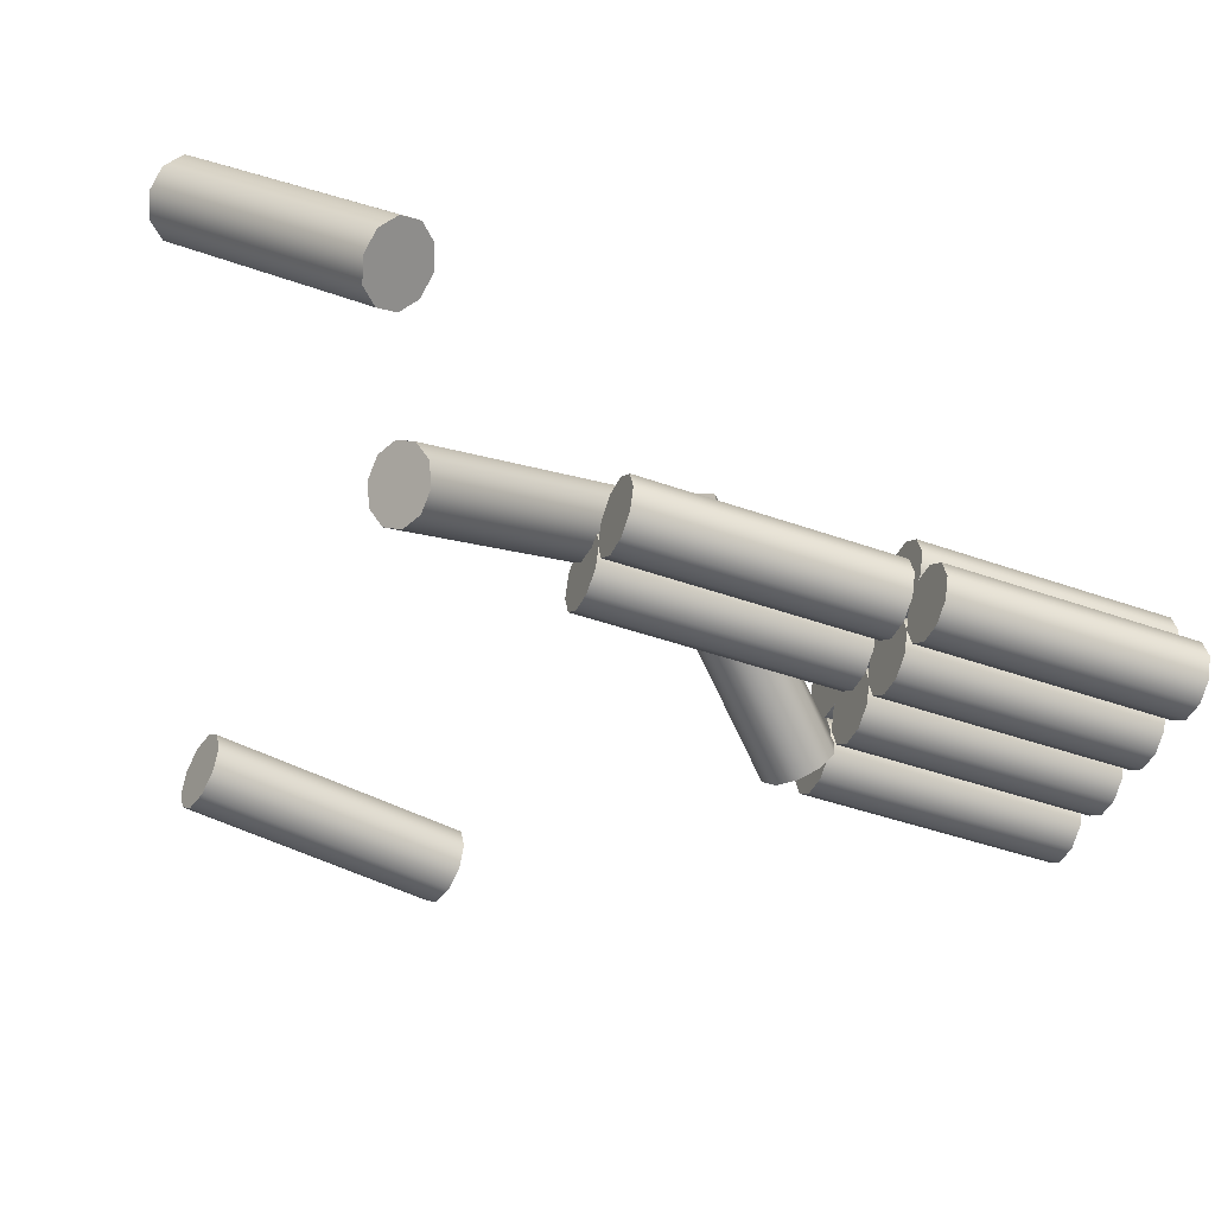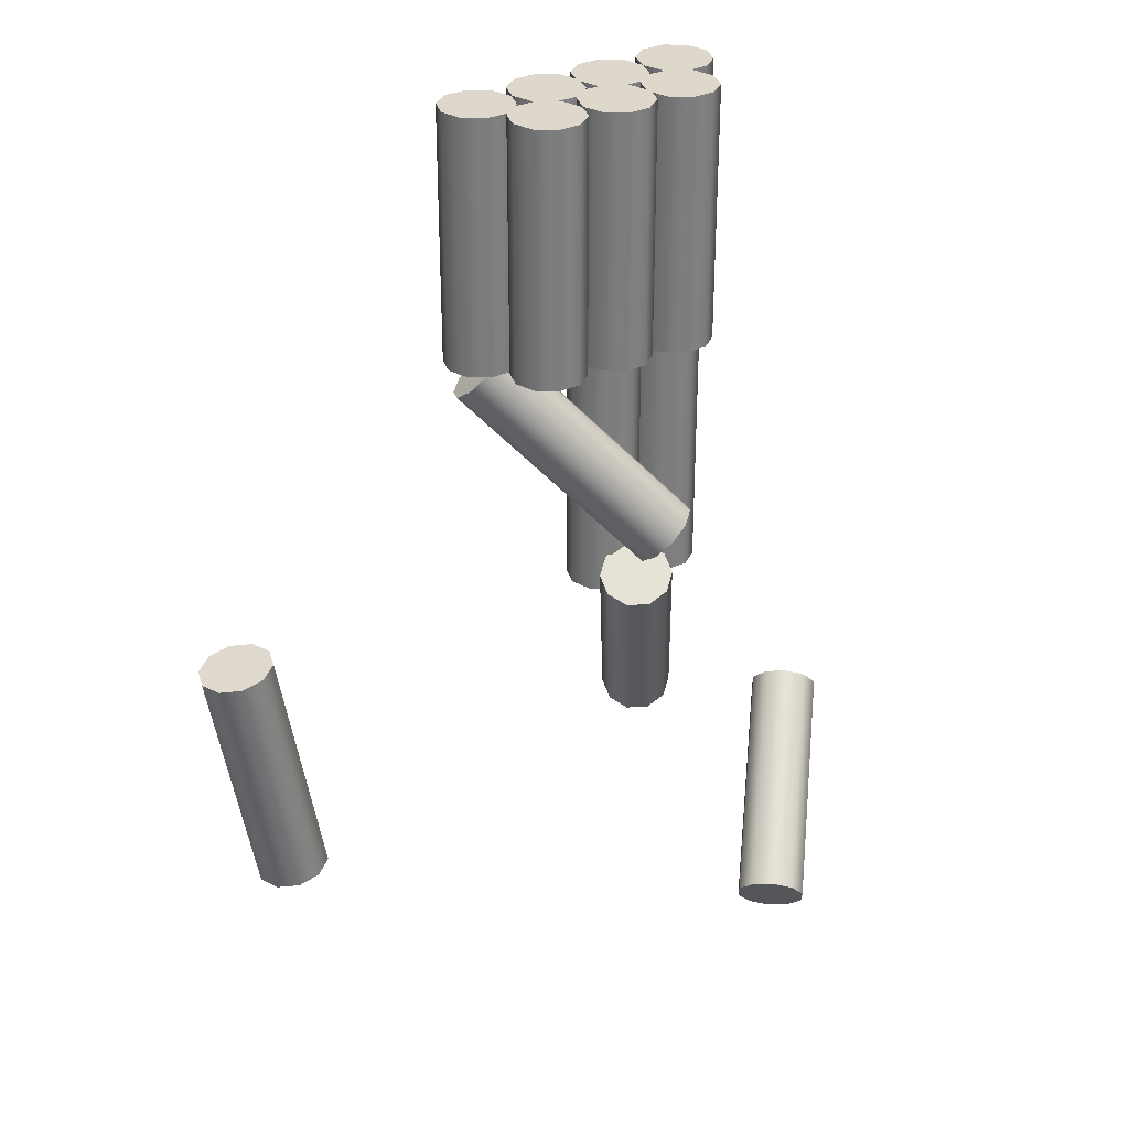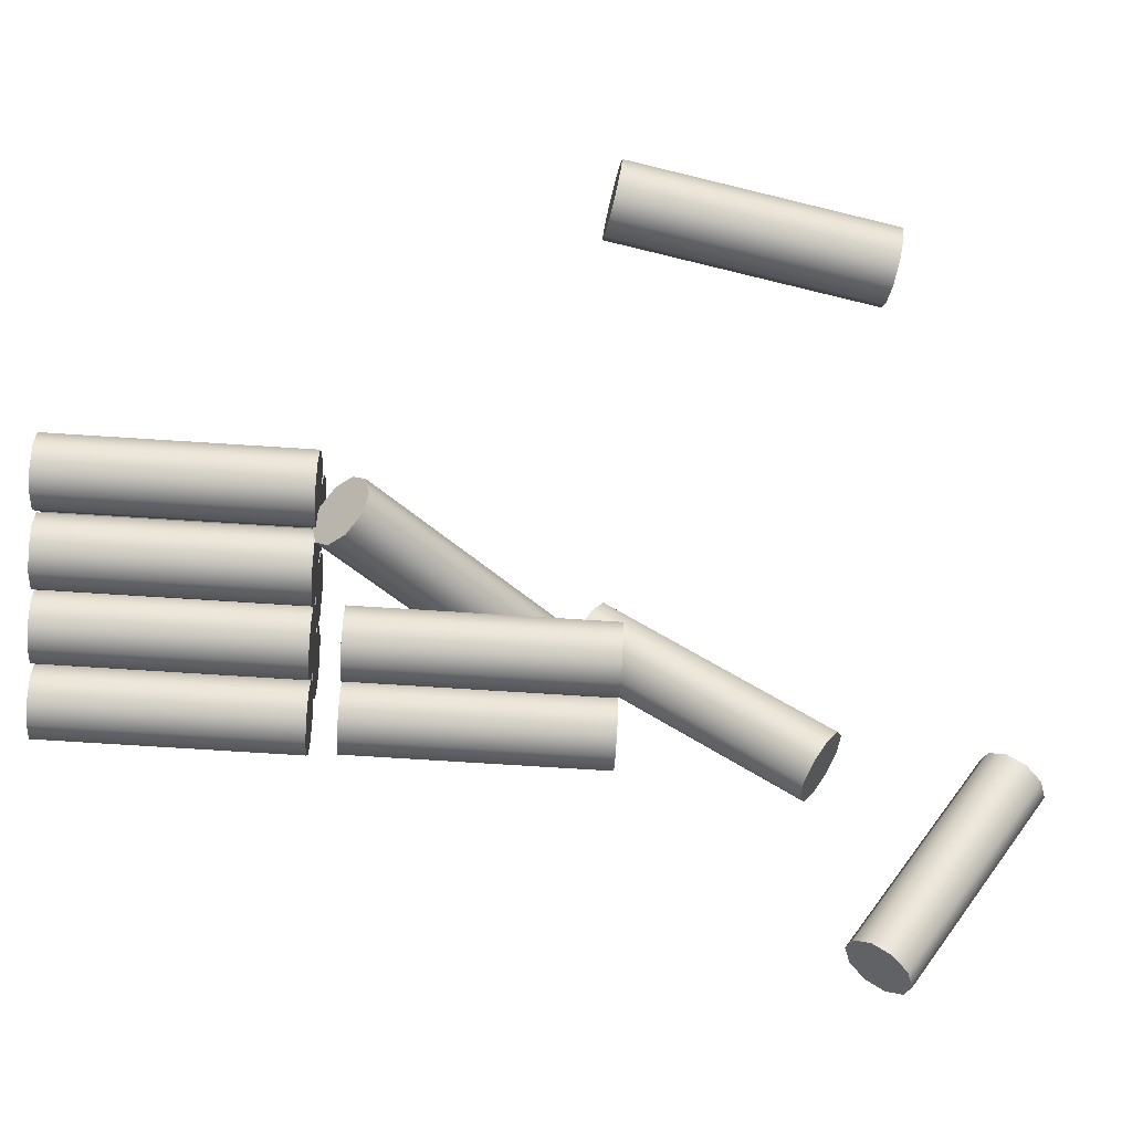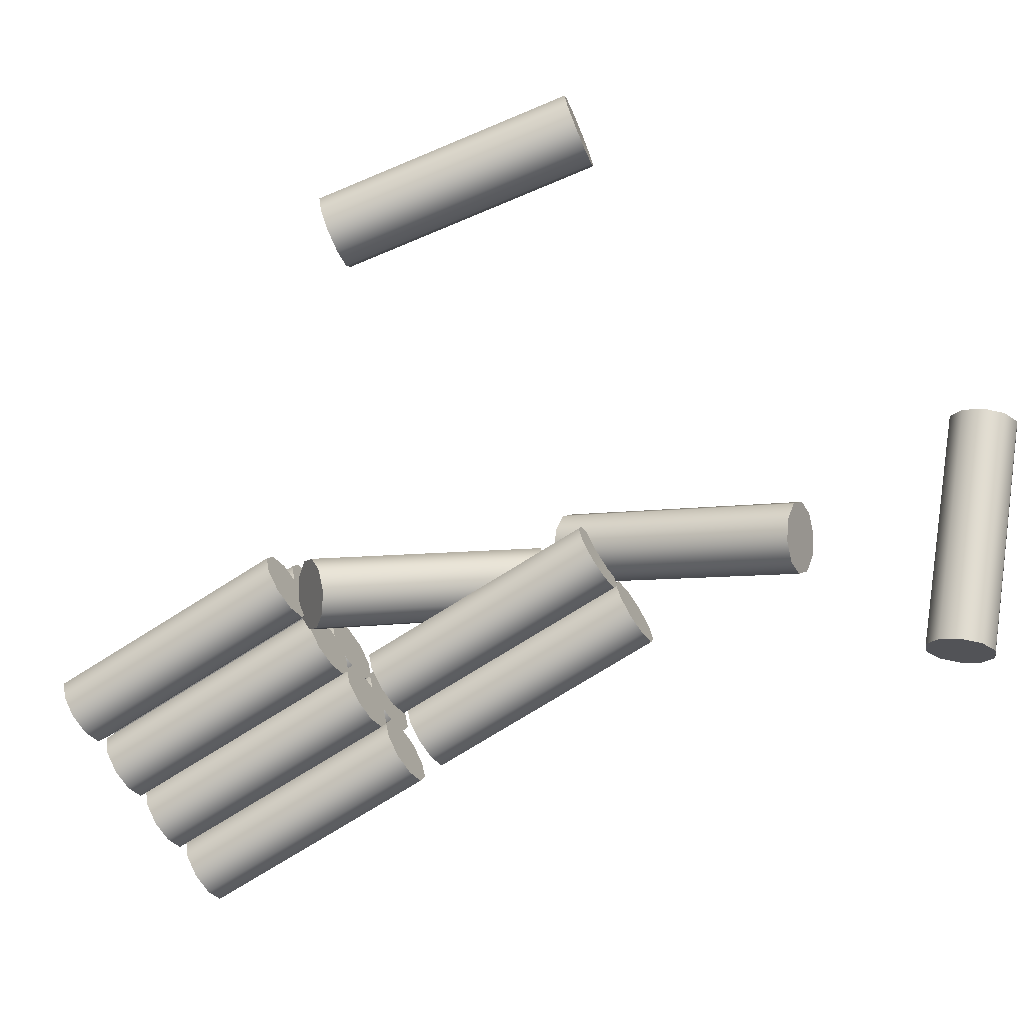
<metadata>
{"format":"obj","ext":"obj","renderer":"f3d","projection":"perspective","resolution":1024,"background":"white","views":[{"elev":-42.9,"azim":-113.1,"up":"+Y"},{"elev":31.4,"azim":146.3,"up":"+Z"},{"elev":-75.5,"azim":86.4,"up":"+Y"},{"elev":-70.7,"azim":122.8,"up":"+Y"}]}
</metadata>
<code>
v  -116.9 -0.0795 313.1
v  -115.3 -0.9292 313.6
v  -115.6 -0.0795 314.4
v  -115.7 -1.454 312.7
v  -116.5 -1.454 311.8
v  -117.5 -0.9292 311.5
v  -118.3 -0.0795 311.7
v  -118.5 0.7702 312.5
v  -118.1 1.295 313.5
v  -117.3 1.295 314.3
v  -116.3 0.7702 314.6
v  -108.2 7.528 306.5
v  -108.5 8.378 307.3
v  -108.6 7.003 305.5
v  -109.4 7.003 304.7
v  -110.4 7.528 304.3
v  -111.1 8.378 304.6
v  -111.4 9.228 305.4
v  -111 9.753 306.3
v  -110.2 9.753 307.2
v  -109.2 9.228 307.5
v  -109.8 8.378 305.9
o Cylinder043
g Cylinder043
f 1 2 3
f 1 4 2
f 1 5 4
f 1 6 5
f 1 7 6
f 1 8 7
f 1 9 8
f 1 10 9
f 1 11 10
f 1 3 11
f 3 12 13
f 3 2 12
f 2 14 12
f 2 4 14
f 4 15 14
f 4 5 15
f 5 16 15
f 5 6 16
f 6 17 16
f 6 7 17
f 7 18 17
f 7 8 18
f 8 19 18
f 8 9 19
f 9 20 19
f 9 10 20
f 10 21 20
f 10 11 21
f 11 13 21
f 11 3 13
f 22 13 12
f 22 12 14
f 22 14 15
f 22 15 16
f 22 16 17
f 22 17 18
f 22 18 19
f 22 19 20
f 22 20 21
f 22 21 13
v  -102.6 4.727 328
v  -101 3.722 328
v  -100.8 4.727 327.4
v  -101.8 3.1 328.6
v  -102.9 3.1 329
v  -103.8 3.722 329
v  -104.3 4.727 328.7
v  -104.2 5.732 328.1
v  -103.4 6.354 327.5
v  -102.3 6.354 327.1
v  -101.3 5.732 327.1
v  -105.1 -1.839 316.8
v  -104.9 -0.8336 316.2
v  -105.8 -2.46 317.4
v  -106.9 -2.46 317.7
v  -107.9 -1.839 317.8
v  -108.4 -0.8336 317.5
v  -108.2 0.1717 316.9
v  -107.5 0.793 316.3
v  -106.4 0.793 315.9
v  -105.4 0.1717 315.9
v  -106.7 -0.8336 316.8
o Cylinder042
g Cylinder042
f 23 24 25
f 23 26 24
f 23 27 26
f 23 28 27
f 23 29 28
f 23 30 29
f 23 31 30
f 23 32 31
f 23 33 32
f 23 25 33
f 25 34 35
f 25 24 34
f 24 36 34
f 24 26 36
f 26 37 36
f 26 27 37
f 27 38 37
f 27 28 38
f 28 39 38
f 28 29 39
f 29 40 39
f 29 30 40
f 30 41 40
f 30 31 41
f 31 42 41
f 31 32 42
f 32 43 42
f 32 33 43
f 33 35 43
f 33 25 35
f 44 35 34
f 44 34 36
f 44 36 37
f 44 37 38
f 44 38 39
f 44 39 40
f 44 40 41
f 44 41 42
f 44 42 43
f 44 43 35
v  -80.98 1.487 328.4
v  -79.48 0.3779 328.1
v  -79.12 1.487 328
v  -80.41 -0.3077 328.2
v  -81.55 -0.3077 328.5
v  -82.48 0.3779 328.6
v  -82.84 1.487 328.7
v  -82.48 2.596 328.6
v  -81.55 3.282 328.5
v  -80.41 3.282 328.2
v  -79.48 2.596 328.1
v  -81.76 0.3779 315.1
v  -81.41 1.487 315.1
v  -82.69 -0.3077 315.3
v  -83.84 -0.3077 315.5
v  -84.77 0.3779 315.7
v  -85.12 1.487 315.7
v  -84.77 2.596 315.7
v  -83.84 3.282 315.5
v  -82.69 3.282 315.3
v  -81.76 2.596 315.1
v  -83.27 1.487 315.4
o Cylinder044
g Cylinder044
f 45 46 47
f 45 48 46
f 45 49 48
f 45 50 49
f 45 51 50
f 45 52 51
f 45 53 52
f 45 54 53
f 45 55 54
f 45 47 55
f 47 56 57
f 47 46 56
f 46 58 56
f 46 48 58
f 48 59 58
f 48 49 59
f 49 60 59
f 49 50 60
f 50 61 60
f 50 51 61
f 51 62 61
f 51 52 62
f 52 63 62
f 52 53 63
f 53 64 63
f 53 54 64
f 54 65 64
f 54 55 65
f 55 57 65
f 55 47 57
f 66 57 56
f 66 56 58
f 66 58 59
f 66 59 60
f 66 60 61
f 66 61 62
f 66 62 63
f 66 63 64
f 66 64 65
f 66 65 57
v  -106.3 1.429 339.6
v  -104.8 0.3197 339.6
v  -104.4 1.429 339.6
v  -105.8 -0.3658 339.6
v  -106.9 -0.3658 339.6
v  -107.9 0.3197 339.6
v  -108.2 1.429 339.6
v  -107.9 2.538 339.6
v  -106.9 3.224 339.6
v  -105.8 3.224 339.6
v  -104.8 2.538 339.6
v  -104.8 0.3197 326.5
v  -104.4 1.429 326.5
v  -105.8 -0.3658 326.5
v  -106.9 -0.3658 326.5
v  -107.9 0.3197 326.5
v  -108.2 1.429 326.5
v  -107.9 2.538 326.5
v  -106.9 3.224 326.5
v  -105.8 3.224 326.5
v  -104.8 2.538 326.5
v  -106.3 1.429 326.5
o Cylinder039
g Cylinder039
f 67 68 69
f 67 70 68
f 67 71 70
f 67 72 71
f 67 73 72
f 67 74 73
f 67 75 74
f 67 76 75
f 67 77 76
f 67 69 77
f 69 78 79
f 69 68 78
f 68 80 78
f 68 70 80
f 70 81 80
f 70 71 81
f 71 82 81
f 71 72 82
f 72 83 82
f 72 73 83
f 73 84 83
f 73 74 84
f 74 85 84
f 74 75 85
f 75 86 85
f 75 76 86
f 76 87 86
f 76 77 87
f 77 79 87
f 77 69 79
f 88 79 78
f 88 78 80
f 88 80 81
f 88 81 82
f 88 82 83
f 88 83 84
f 88 84 85
f 88 85 86
f 88 86 87
f 88 87 79
v  -95.97 0.3298 340
v  -95.72 -1.198 338.9
v  -94.88 -0.4355 338.7
v  -96.66 -1.377 339.6
v  -97.34 -0.9038 340.4
v  -97.49 0.0404 341.1
v  -97.06 1.095 341.3
v  -96.22 1.858 341.1
v  -95.28 2.037 340.4
v  -94.6 1.563 339.6
v  -94.45 0.6192 338.9
v  -103.3 4.138 329.6
v  -102.5 4.901 329.3
v  -104.3 3.96 330.3
v  -105 4.433 331.1
v  -105.1 5.377 331.8
v  -104.7 6.432 332
v  -103.8 7.194 331.8
v  -102.9 7.373 331.1
v  -102.2 6.9 330.3
v  -102.1 5.956 329.6
v  -103.6 5.666 330.7
o Cylinder041
g Cylinder041
f 89 90 91
f 89 92 90
f 89 93 92
f 89 94 93
f 89 95 94
f 89 96 95
f 89 97 96
f 89 98 97
f 89 99 98
f 89 91 99
f 91 100 101
f 91 90 100
f 90 102 100
f 90 92 102
f 92 103 102
f 92 93 103
f 93 104 103
f 93 94 104
f 94 105 104
f 94 95 105
f 95 106 105
f 95 96 106
f 96 107 106
f 96 97 107
f 97 108 107
f 97 98 108
f 98 109 108
f 98 99 109
f 99 101 109
f 99 91 101
f 110 101 100
f 110 100 102
f 110 102 103
f 110 103 104
f 110 104 105
f 110 105 106
f 110 106 107
f 110 107 108
f 110 108 109
f 110 109 101
v  -102.7 1.429 339.6
v  -101.2 0.3197 339.6
v  -100.8 1.429 339.6
v  -102.1 -0.3658 339.6
v  -103.3 -0.3658 339.6
v  -104.2 0.3197 339.6
v  -104.6 1.429 339.6
v  -104.2 2.538 339.6
v  -103.3 3.224 339.6
v  -102.1 3.224 339.6
v  -101.2 2.538 339.6
v  -101.2 0.3197 326.5
v  -100.8 1.429 326.5
v  -102.1 -0.3658 326.5
v  -103.3 -0.3658 326.5
v  -104.2 0.3197 326.5
v  -104.6 1.429 326.5
v  -104.2 2.538 326.5
v  -103.3 3.224 326.5
v  -102.1 3.224 326.5
v  -101.2 2.538 326.5
v  -102.7 1.429 326.5
o Cylinder040
g Cylinder040
f 111 112 113
f 111 114 112
f 111 115 114
f 111 116 115
f 111 117 116
f 111 118 117
f 111 119 118
f 111 120 119
f 111 121 120
f 111 113 121
f 113 122 123
f 113 112 122
f 112 124 122
f 112 114 124
f 114 125 124
f 114 115 125
f 115 126 125
f 115 116 126
f 116 127 126
f 116 117 127
f 117 128 127
f 117 118 128
f 118 129 128
f 118 119 129
f 119 130 129
f 119 120 130
f 120 131 130
f 120 121 131
f 121 123 131
f 121 113 123
f 132 123 122
f 132 122 124
f 132 124 125
f 132 125 126
f 132 126 127
f 132 127 128
f 132 128 129
f 132 129 130
f 132 130 131
f 132 131 123
v  -106.5 1.607 354.3
v  -105 0.4977 354.3
v  -104.7 1.607 354.3
v  -106 -0.1878 354.3
v  -107.1 -0.1878 354.3
v  -108.1 0.4977 354.3
v  -108.4 1.607 354.3
v  -108.1 2.716 354.3
v  -107.1 3.402 354.3
v  -106 3.402 354.3
v  -105 2.716 354.3
v  -105 0.4977 341.1
v  -104.7 1.607 341.1
v  -106 -0.1878 341.1
v  -107.1 -0.1878 341.1
v  -108.1 0.4977 341.1
v  -108.4 1.607 341.1
v  -108.1 2.716 341.1
v  -107.1 3.402 341.1
v  -106 3.402 341.1
v  -105 2.716 341.1
v  -106.5 1.607 341.1
o Cylinder032
g Cylinder032
f 133 134 135
f 133 136 134
f 133 137 136
f 133 138 137
f 133 139 138
f 133 140 139
f 133 141 140
f 133 142 141
f 133 143 142
f 133 135 143
f 135 144 145
f 135 134 144
f 134 146 144
f 134 136 146
f 136 147 146
f 136 137 147
f 137 148 147
f 137 138 148
f 138 149 148
f 138 139 149
f 139 150 149
f 139 140 150
f 140 151 150
f 140 141 151
f 141 152 151
f 141 142 152
f 142 153 152
f 142 143 153
f 143 145 153
f 143 135 145
f 154 145 144
f 154 144 146
f 154 146 147
f 154 147 148
f 154 148 149
f 154 149 150
f 154 150 151
f 154 151 152
f 154 152 153
f 154 153 145
v  -104.7 4.681 354.3
v  -103.2 3.572 354.3
v  -102.8 4.681 354.3
v  -104.1 2.886 354.3
v  -105.3 2.886 354.3
v  -106.2 3.572 354.3
v  -106.6 4.681 354.3
v  -106.2 5.79 354.3
v  -105.3 6.476 354.3
v  -104.1 6.476 354.3
v  -103.2 5.79 354.3
v  -103.2 3.572 341.2
v  -102.8 4.681 341.2
v  -104.1 2.886 341.2
v  -105.3 2.886 341.2
v  -106.2 3.572 341.2
v  -106.6 4.681 341.2
v  -106.2 5.79 341.2
v  -105.3 6.476 341.2
v  -104.1 6.476 341.2
v  -103.2 5.79 341.2
v  -104.7 4.681 341.2
o Cylinder036
g Cylinder036
f 155 156 157
f 155 158 156
f 155 159 158
f 155 160 159
f 155 161 160
f 155 162 161
f 155 163 162
f 155 164 163
f 155 165 164
f 155 157 165
f 157 166 167
f 157 156 166
f 156 168 166
f 156 158 168
f 158 169 168
f 158 159 169
f 159 170 169
f 159 160 170
f 160 171 170
f 160 161 171
f 161 172 171
f 161 162 172
f 162 173 172
f 162 163 173
f 163 174 173
f 163 164 174
f 164 175 174
f 164 165 175
f 165 167 175
f 165 157 167
f 176 167 166
f 176 166 168
f 176 168 169
f 176 169 170
f 176 170 171
f 176 171 172
f 176 172 173
f 176 173 174
f 176 174 175
f 176 175 167
v  -101 4.681 354.3
v  -99.51 3.572 354.3
v  -99.15 4.681 354.3
v  -100.5 2.886 354.3
v  -101.6 2.886 354.3
v  -102.6 3.572 354.3
v  -102.9 4.681 354.3
v  -102.6 5.79 354.3
v  -101.6 6.476 354.3
v  -100.5 6.476 354.3
v  -99.51 5.79 354.3
v  -99.51 3.572 341.2
v  -99.15 4.681 341.2
v  -100.5 2.886 341.2
v  -101.6 2.886 341.2
v  -102.6 3.572 341.2
v  -102.9 4.681 341.2
v  -102.6 5.79 341.2
v  -101.6 6.476 341.2
v  -100.5 6.476 341.2
v  -99.51 5.79 341.2
v  -101 4.681 341.2
o Cylinder037
g Cylinder037
f 177 178 179
f 177 180 178
f 177 181 180
f 177 182 181
f 177 183 182
f 177 184 183
f 177 185 184
f 177 186 185
f 177 187 186
f 177 179 187
f 179 188 189
f 179 178 188
f 178 190 188
f 178 180 190
f 180 191 190
f 180 181 191
f 181 192 191
f 181 182 192
f 182 193 192
f 182 183 193
f 183 194 193
f 183 184 194
f 184 195 194
f 184 185 195
f 185 196 195
f 185 186 196
f 186 197 196
f 186 187 197
f 187 189 197
f 187 179 189
f 198 189 188
f 198 188 190
f 198 190 191
f 198 191 192
f 198 192 193
f 198 193 194
f 198 194 195
f 198 195 196
f 198 196 197
f 198 197 189
v  -97.21 4.681 354.3
v  -95.68 3.572 354.3
v  -95.32 4.681 354.3
v  -96.63 2.886 354.3
v  -97.79 2.886 354.3
v  -98.74 3.572 354.3
v  -99.1 4.681 354.3
v  -98.74 5.79 354.3
v  -97.79 6.476 354.3
v  -96.63 6.476 354.3
v  -95.68 5.79 354.3
v  -95.68 3.572 341.2
v  -95.32 4.681 341.2
v  -96.63 2.886 341.2
v  -97.79 2.886 341.2
v  -98.74 3.572 341.2
v  -99.1 4.681 341.2
v  -98.74 5.79 341.2
v  -97.79 6.476 341.2
v  -96.63 6.476 341.2
v  -95.68 5.79 341.2
v  -97.21 4.681 341.2
o Cylinder038
g Cylinder038
f 199 200 201
f 199 202 200
f 199 203 202
f 199 204 203
f 199 205 204
f 199 206 205
f 199 207 206
f 199 208 207
f 199 209 208
f 199 201 209
f 201 210 211
f 201 200 210
f 200 212 210
f 200 202 212
f 202 213 212
f 202 203 213
f 203 214 213
f 203 204 214
f 204 215 214
f 204 205 215
f 205 216 215
f 205 206 216
f 206 217 216
f 206 207 217
f 207 218 217
f 207 208 218
f 208 219 218
f 208 209 219
f 209 211 219
f 209 201 211
f 220 211 210
f 220 210 212
f 220 212 213
f 220 213 214
f 220 214 215
f 220 215 216
f 220 216 217
f 220 217 218
f 220 218 219
f 220 219 211
v  -95.3 1.607 354.3
v  -93.78 0.4977 354.3
v  -93.42 1.607 354.3
v  -94.72 -0.1878 354.3
v  -95.89 -0.1878 354.3
v  -96.83 0.4977 354.3
v  -97.19 1.607 354.3
v  -96.83 2.716 354.3
v  -95.89 3.402 354.3
v  -94.72 3.402 354.3
v  -93.78 2.716 354.3
v  -93.78 0.4977 341.1
v  -93.42 1.607 341.1
v  -94.72 -0.1878 341.1
v  -95.89 -0.1878 341.1
v  -96.83 0.4977 341.1
v  -97.19 1.607 341.1
v  -96.83 2.716 341.1
v  -95.89 3.402 341.1
v  -94.72 3.402 341.1
v  -93.78 2.716 341.1
v  -95.3 1.607 341.1
o Cylinder035
g Cylinder035
f 221 222 223
f 221 224 222
f 221 225 224
f 221 226 225
f 221 227 226
f 221 228 227
f 221 229 228
f 221 230 229
f 221 231 230
f 221 223 231
f 223 232 233
f 223 222 232
f 222 234 232
f 222 224 234
f 224 235 234
f 224 225 235
f 225 236 235
f 225 226 236
f 226 237 236
f 226 227 237
f 227 238 237
f 227 228 238
f 228 239 238
f 228 229 239
f 229 240 239
f 229 230 240
f 230 241 240
f 230 231 241
f 231 233 241
f 231 223 233
f 242 233 232
f 242 232 234
f 242 234 235
f 242 235 236
f 242 236 237
f 242 237 238
f 242 238 239
f 242 239 240
f 242 240 241
f 242 241 233
v  -102.8 1.607 354.3
v  -101.3 0.4977 354.3
v  -100.9 1.607 354.3
v  -102.2 -0.1878 354.3
v  -103.4 -0.1878 354.3
v  -104.3 0.4977 354.3
v  -104.7 1.607 354.3
v  -104.3 2.716 354.3
v  -103.4 3.402 354.3
v  -102.2 3.402 354.3
v  -101.3 2.716 354.3
v  -101.3 0.4977 341.1
v  -100.9 1.607 341.1
v  -102.2 -0.1878 341.1
v  -103.4 -0.1878 341.1
v  -104.3 0.4977 341.1
v  -104.7 1.607 341.1
v  -104.3 2.716 341.1
v  -103.4 3.402 341.1
v  -102.2 3.402 341.1
v  -101.3 2.716 341.1
v  -102.8 1.607 341.1
o Cylinder033
g Cylinder033
f 243 244 245
f 243 246 244
f 243 247 246
f 243 248 247
f 243 249 248
f 243 250 249
f 243 251 250
f 243 252 251
f 243 253 252
f 243 245 253
f 245 254 255
f 245 244 254
f 244 256 254
f 244 246 256
f 246 257 256
f 246 247 257
f 247 258 257
f 247 248 258
f 248 259 258
f 248 249 259
f 249 260 259
f 249 250 260
f 250 261 260
f 250 251 261
f 251 262 261
f 251 252 262
f 252 263 262
f 252 253 263
f 253 255 263
f 253 245 255
f 264 255 254
f 264 254 256
f 264 256 257
f 264 257 258
f 264 258 259
f 264 259 260
f 264 260 261
f 264 261 262
f 264 262 263
f 264 263 255
v  -99.13 1.607 354.3
v  -97.61 0.4977 354.3
v  -97.25 1.607 354.3
v  -98.55 -0.1878 354.3
v  -99.72 -0.1878 354.3
v  -100.7 0.4977 354.3
v  -101 1.607 354.3
v  -100.7 2.716 354.3
v  -99.72 3.402 354.3
v  -98.55 3.402 354.3
v  -97.61 2.716 354.3
v  -97.61 0.4977 341.1
v  -97.25 1.607 341.1
v  -98.55 -0.1878 341.1
v  -99.72 -0.1878 341.1
v  -100.7 0.4977 341.1
v  -101 1.607 341.1
v  -100.7 2.716 341.1
v  -99.72 3.402 341.1
v  -98.55 3.402 341.1
v  -97.61 2.716 341.1
v  -99.13 1.607 341.1
o Cylinder034
g Cylinder034
f 265 266 267
f 265 268 266
f 265 269 268
f 265 270 269
f 265 271 270
f 265 272 271
f 265 273 272
f 265 274 273
f 265 275 274
f 265 267 275
f 267 276 277
f 267 266 276
f 266 278 276
f 266 268 278
f 268 279 278
f 268 269 279
f 269 280 279
f 269 270 280
f 270 281 280
f 270 271 281
f 271 282 281
f 271 272 282
f 272 283 282
f 272 273 283
f 273 284 283
f 273 274 284
f 274 285 284
f 274 275 285
f 275 277 285
f 275 267 277
f 286 277 276
f 286 276 278
f 286 278 279
f 286 279 280
f 286 280 281
f 286 281 282
f 286 282 283
f 286 283 284
f 286 284 285
f 286 285 277

</code>
